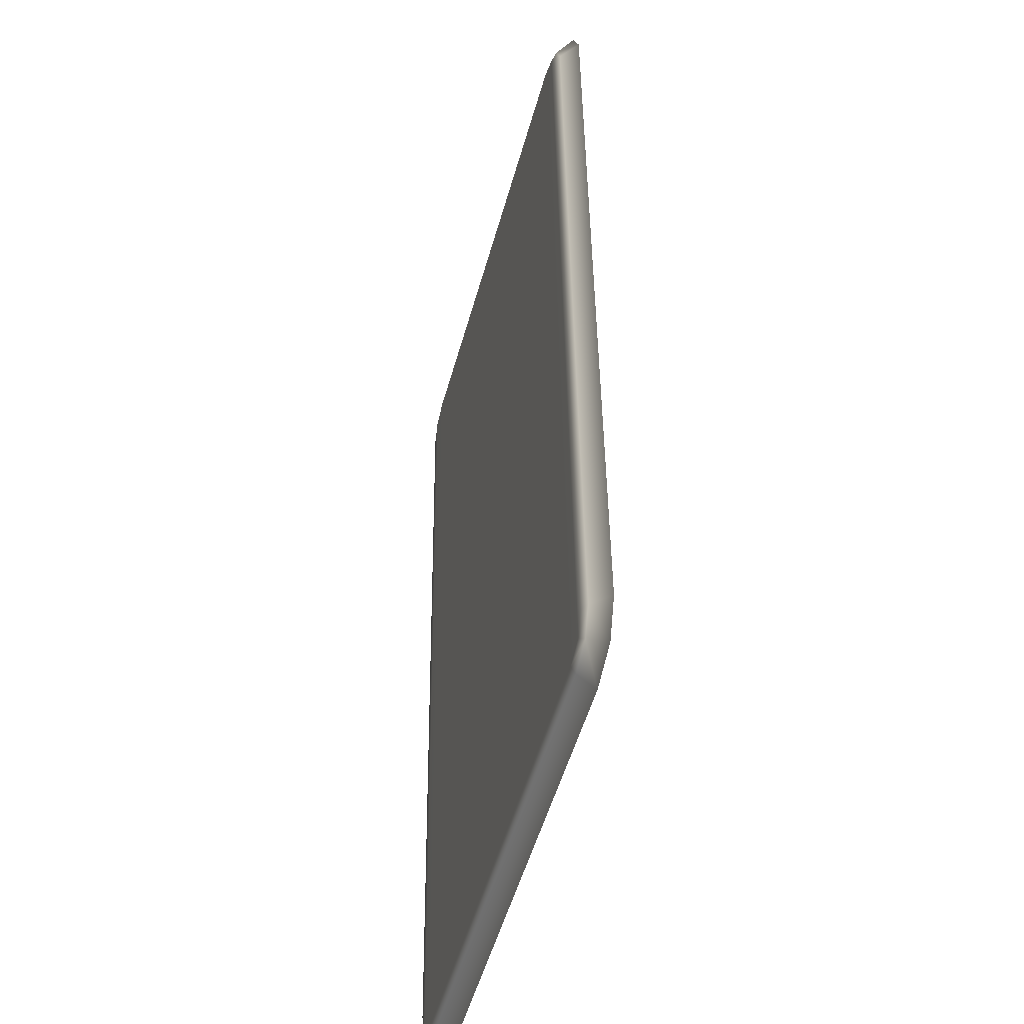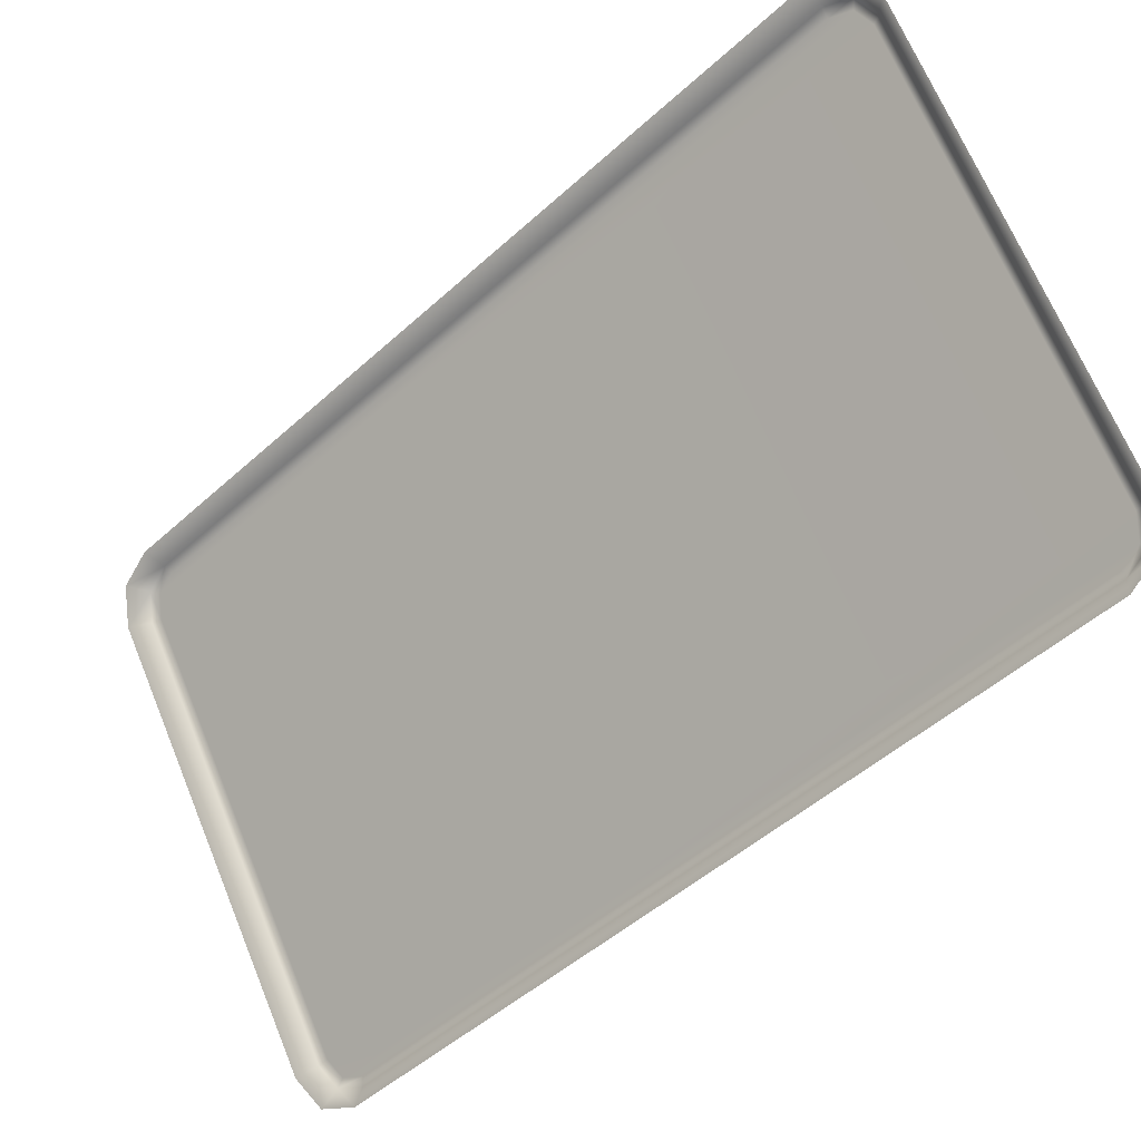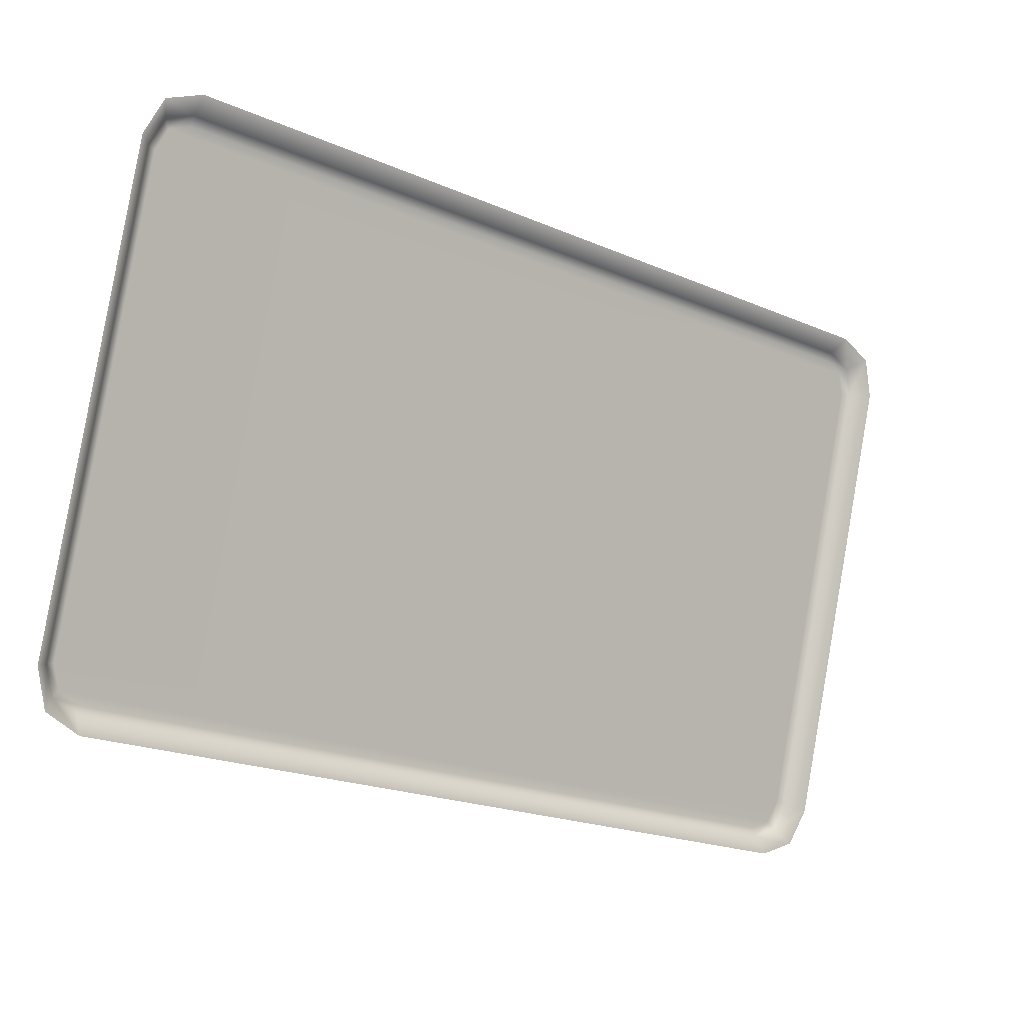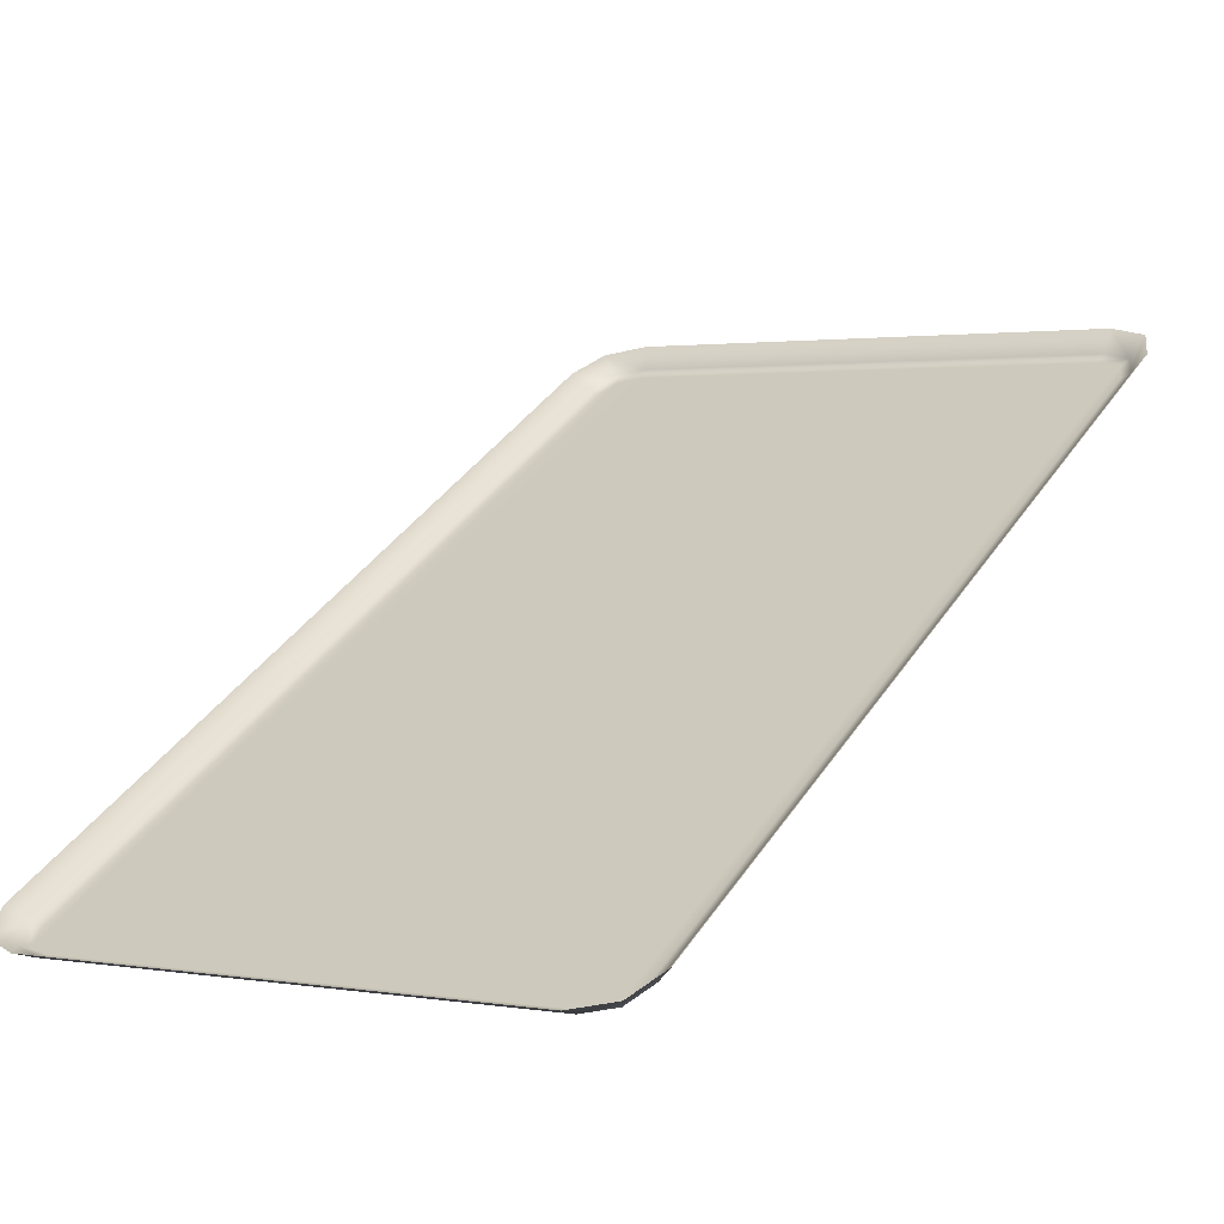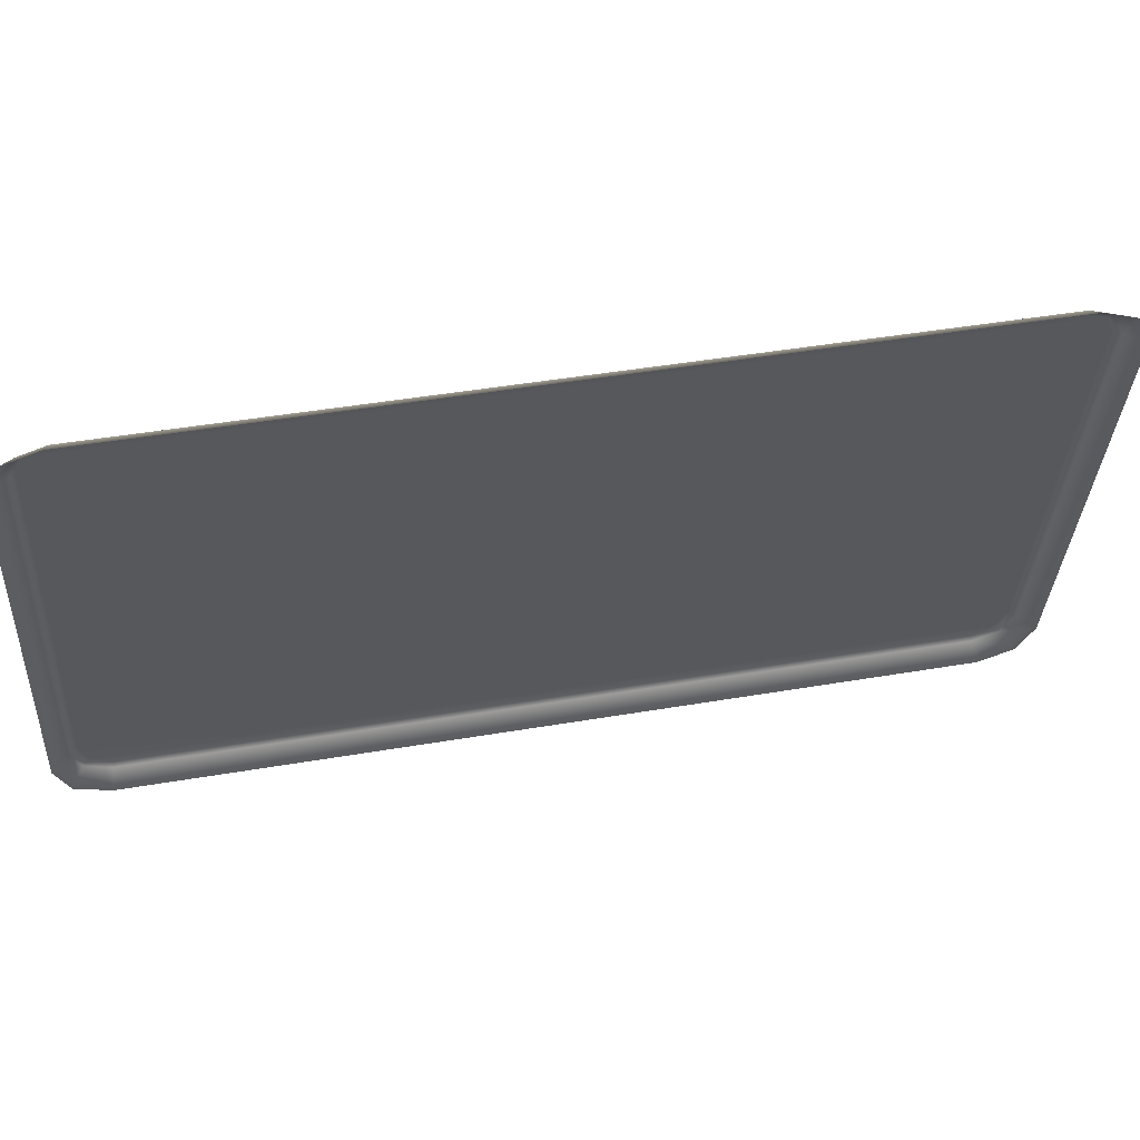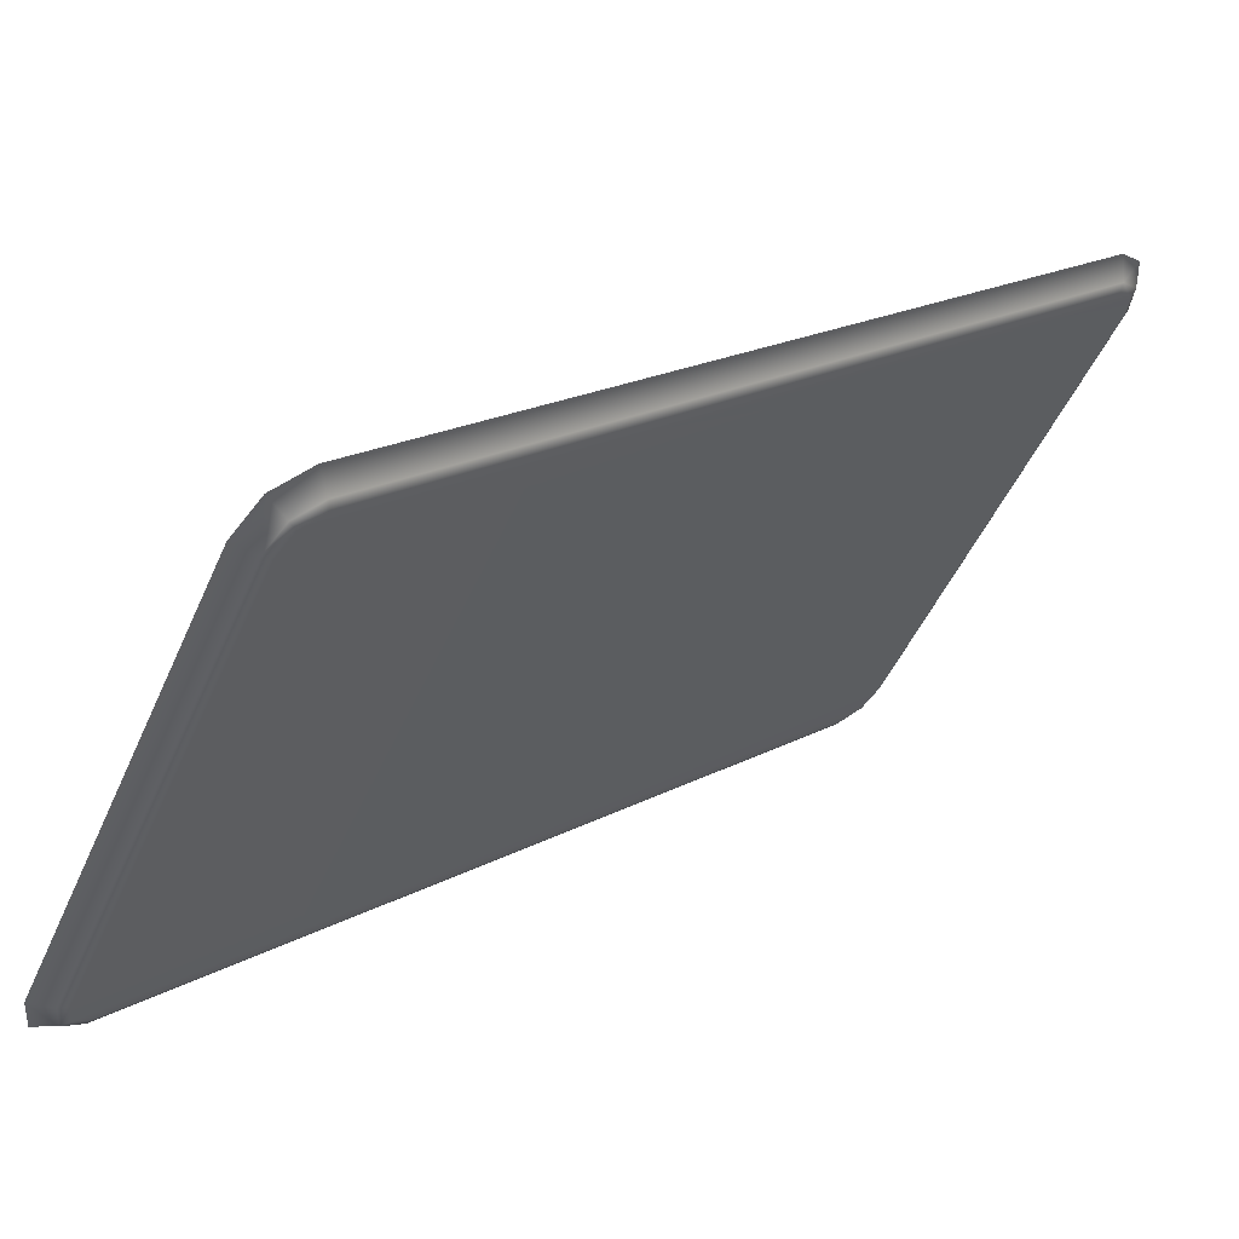
<metadata>
{"format":"obj","ext":"obj","renderer":"f3d","projection":"perspective","resolution":1024,"background":"white","views":[{"elev":40.2,"azim":44.4,"up":"+Z"},{"elev":54.7,"azim":168.2,"up":"+Y"},{"elev":-18.3,"azim":93.7,"up":"+Z"},{"elev":-18.1,"azim":132.2,"up":"+Y"},{"elev":43.5,"azim":123.5,"up":"+Z"},{"elev":-59.1,"azim":167.6,"up":"+Y"}]}
</metadata>
<code>
o model_0
v -985.4 1206 1413
v -987.2 1207 1415
v -987 1206 1413
v -987.7 1206 1413
v -993.6 1200 1382
v -993 1200 1382
v -991.4 1200 1381
v -992.7 1200 1379
v -993.9 1200 1380
v -994.7 1202 1378
v -995.4 1201 1379
v -1037 1244 1378
v -1038 1244 1379
v -1039 1246 1379
v -1039 1245 1380
v -1039 1248 1381
v -1039 1246 1382
v -1033 1254 1413
v -1033 1252 1413
v -1032 1253 1416
v -1032 1252 1415
v -1030 1252 1417
v -1031 1250 1416
v -987.3 1209 1417
v -988.5 1208 1416
v -985.7 1207 1416
v -987.9 1207 1415
v -988.9 1208 1415
v -1031 1250 1415
v -1032 1251 1415
v -1033 1251 1413
v -1039 1245 1382
v -1039 1245 1381
v -1038 1243 1380
v -995.6 1201 1380
v -994.3 1200 1381
f 1 2 3
f 2 4 3
f 3 4 3
f 4 5 3
f 3 5 3
f 5 6 3
f 3 6 7
f 6 6 7
f 7 6 8
f 6 9 8
f 8 9 10
f 9 11 10
f 10 11 12
f 11 13 12
f 12 13 14
f 13 15 14
f 14 15 16
f 15 17 16
f 16 17 18
f 17 19 18
f 18 19 20
f 19 21 20
f 20 21 22
f 21 23 22
f 22 23 24
f 23 25 24
f 24 25 26
f 25 2 26
f 26 2 1
f 2 1 1
f 1 1 7
f 1 7 7
f 7 7 3
f 7 1 3
f 3 1 1
f 1 25 1
f 1 25 25
f 25 27 25
f 25 27 2
f 27 4 2
f 2 4 4
f 4 27 4
f 4 27 27
f 27 25 27
f 27 25 28
f 25 23 28
f 28 23 29
f 23 21 29
f 29 21 30
f 21 19 30
f 30 19 31
f 19 17 31
f 31 17 32
f 17 15 32
f 32 15 33
f 15 13 33
f 33 13 34
f 13 11 34
f 34 11 35
f 11 9 35
f 35 9 35
f 9 36 35
f 35 36 34
f 36 36 34
f 34 36 33
f 36 36 33
f 33 36 32
f 36 5 32
f 32 5 32
f 5 4 32
f 32 4 31
f 4 27 31
f 31 27 30
f 27 28 30
f 30 28 29
f 28 29 29
f 29 29 5
f 29 5 5
f 5 5 6
f 5 36 6
f 6 36 9

</code>
